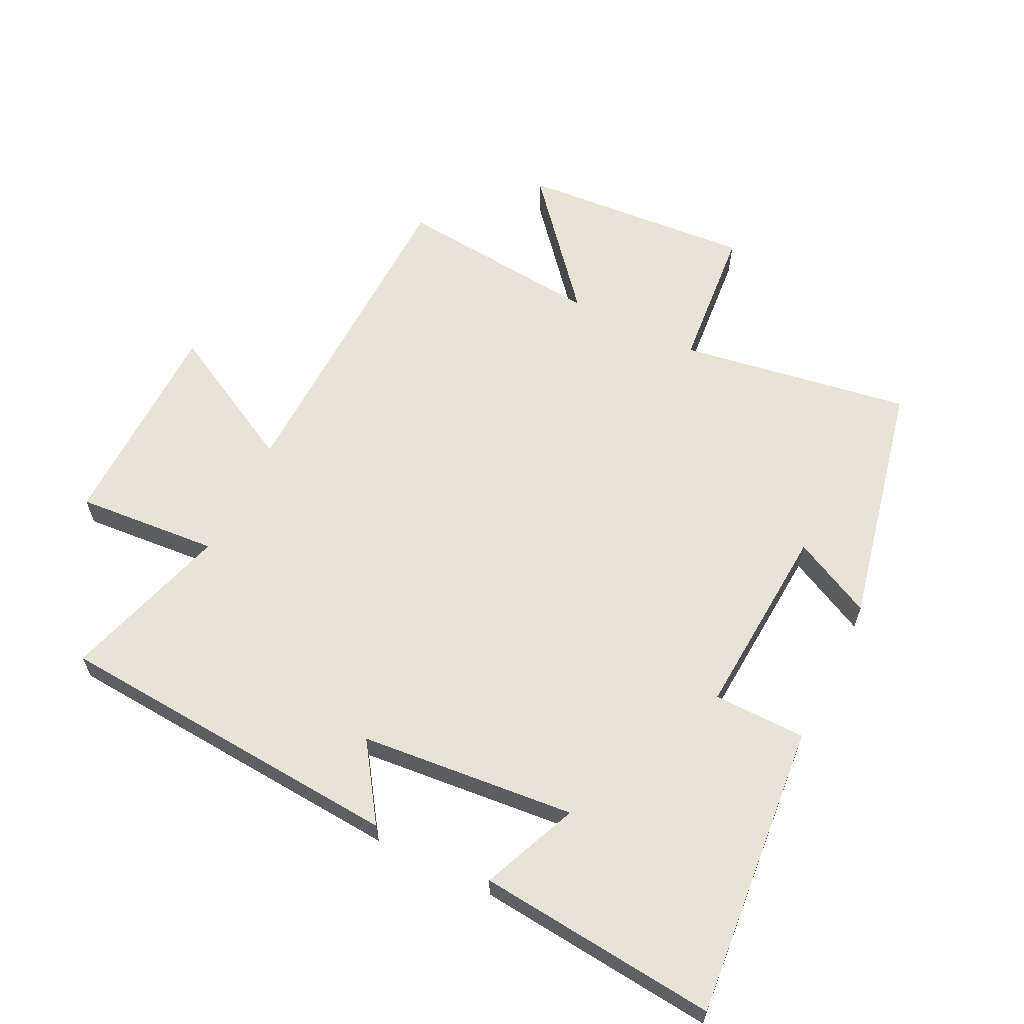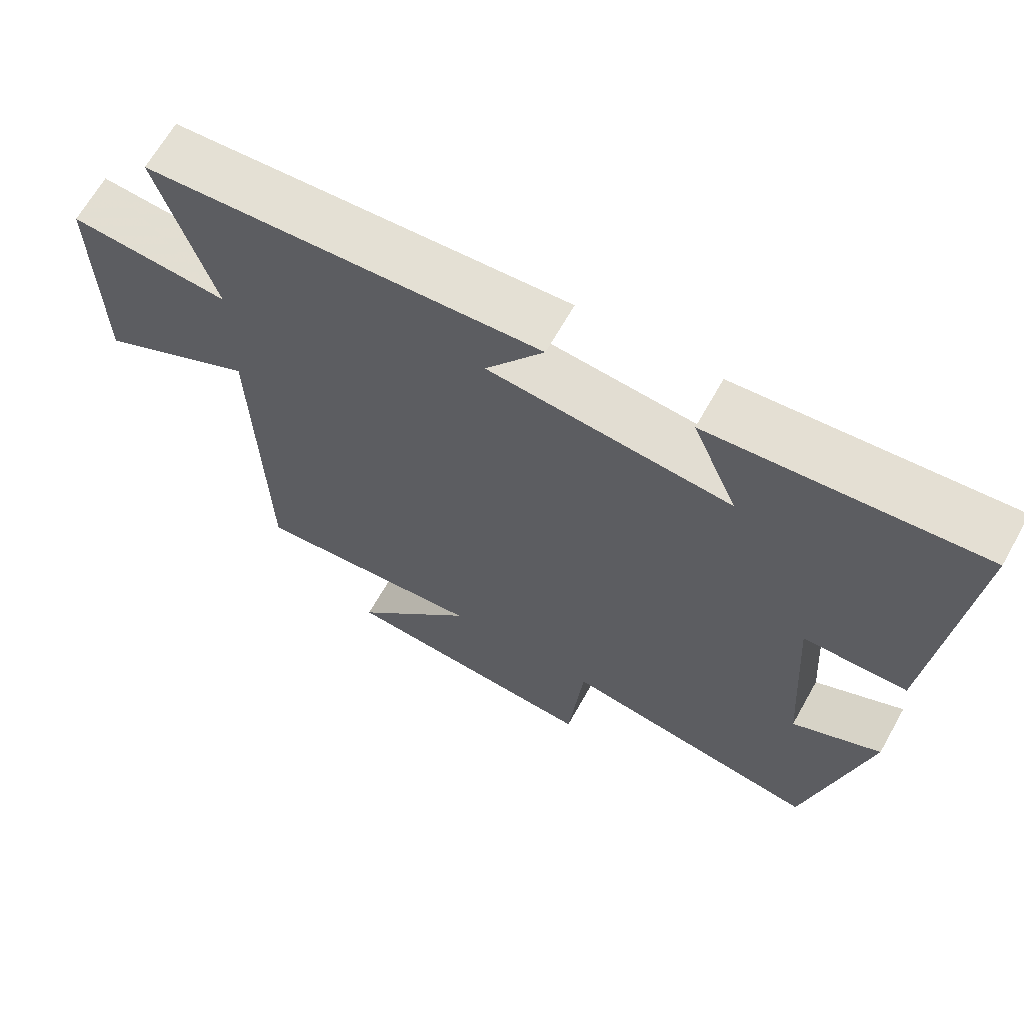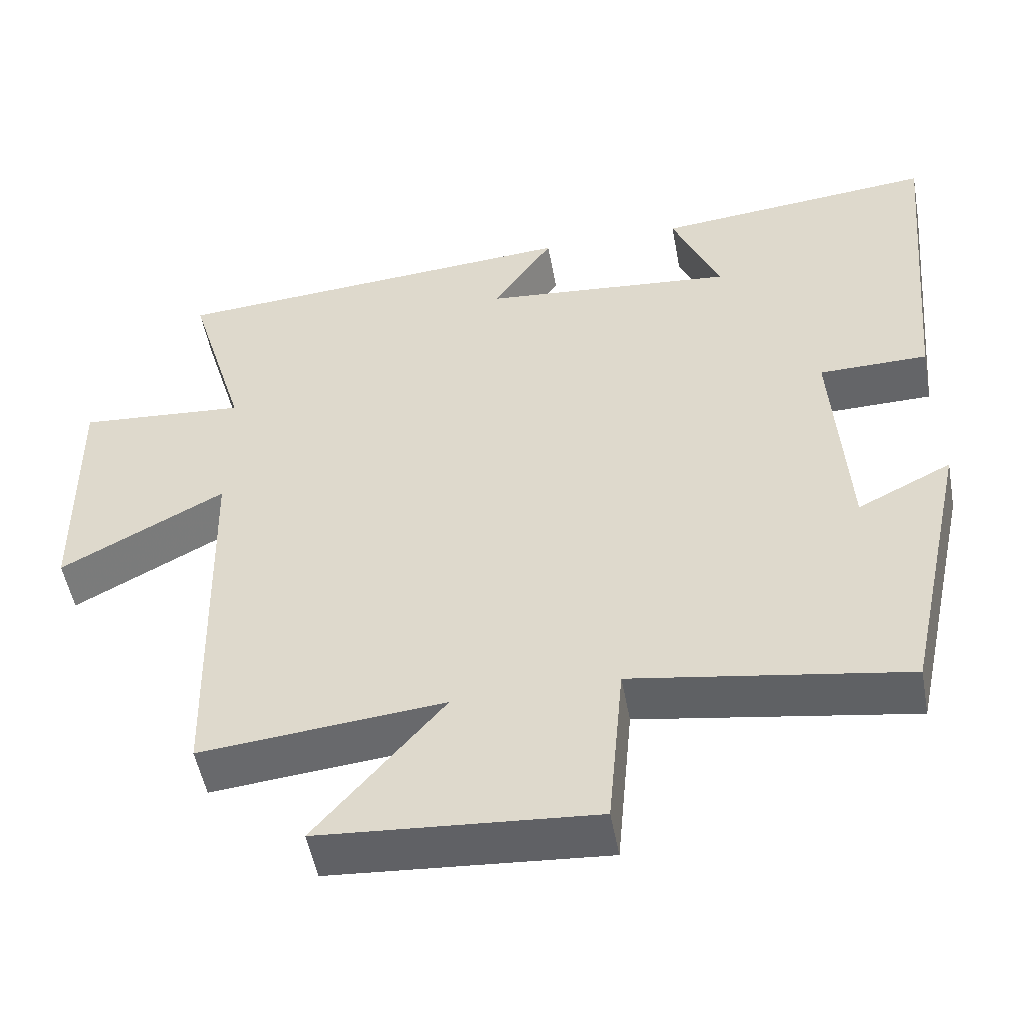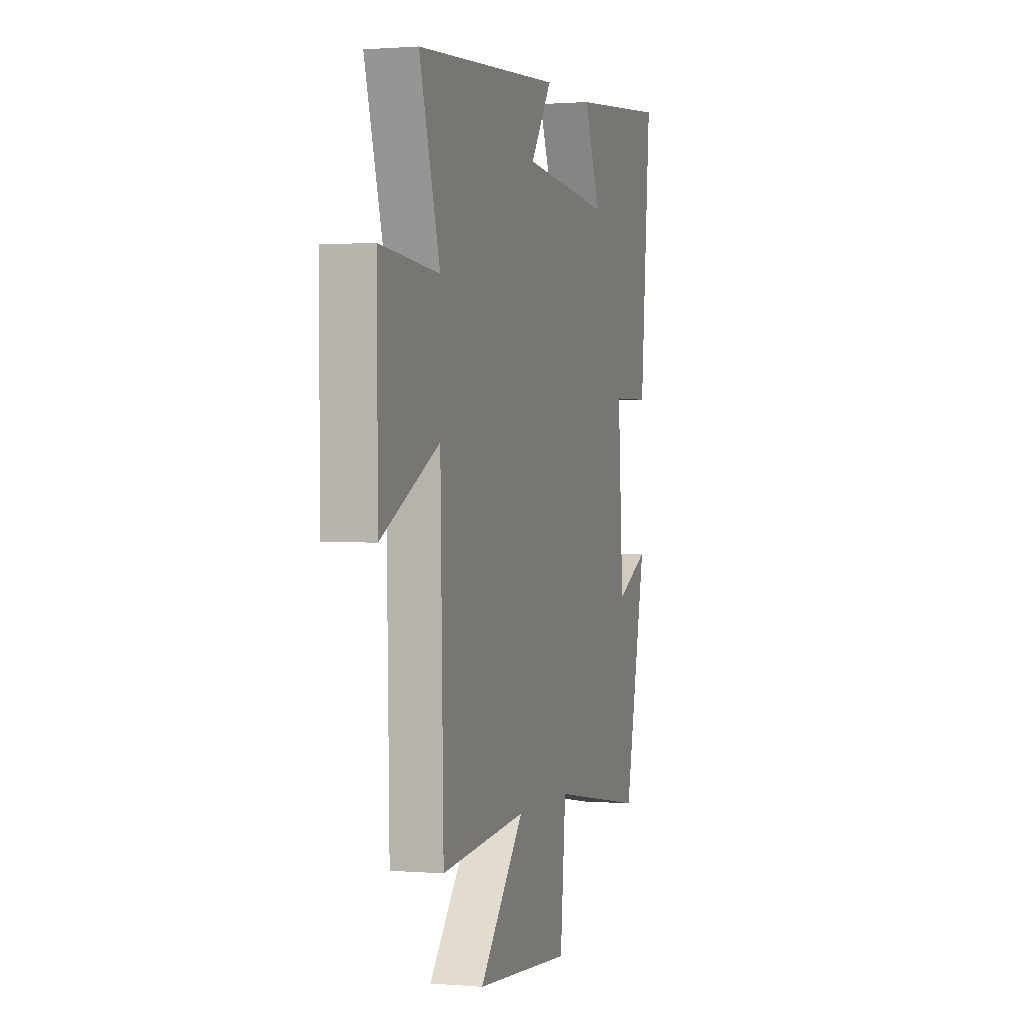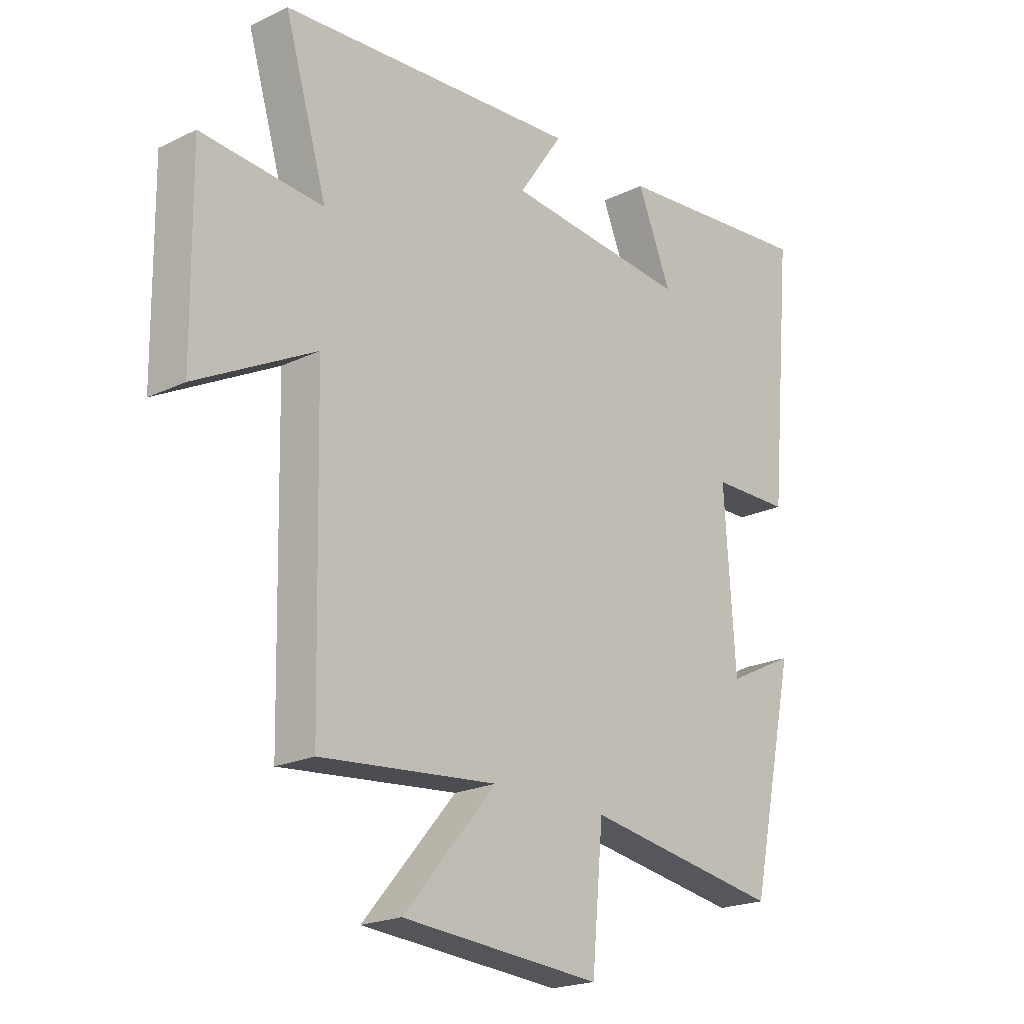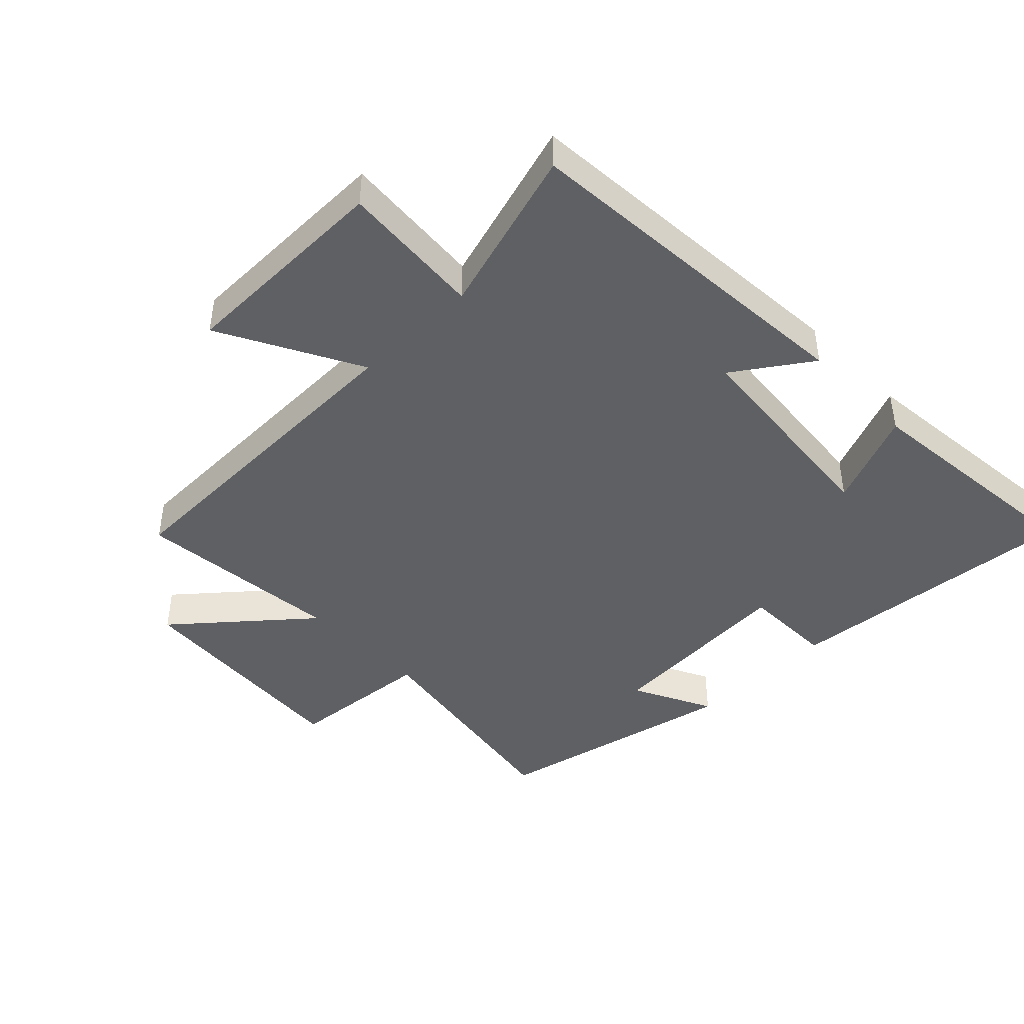
<metadata>
{"format":"obj","ext":"obj","renderer":"f3d","projection":"perspective","resolution":1024,"background":"white","views":[{"elev":62.1,"azim":26.4,"up":"+Y"},{"elev":66.3,"azim":29.4,"up":"+Z"},{"elev":-51.3,"azim":10.4,"up":"+Z"},{"elev":0.9,"azim":-72.9,"up":"+Z"},{"elev":-20.9,"azim":-49.0,"up":"+Z"},{"elev":-43.9,"azim":-45.7,"up":"+Y"}]}
</metadata>
<code>
v -0.578 0.07 0.461
v -0.027 0.07 0.5
v -0.108 0.07 0.381
v 0.23 0.07 0.349
v 0.167 0.07 0.5
v 0.542 0.07 0.536
v 0.5 0.07 0.074
v 0.355 0.07 0.072
v 0.375 0.07 -0.234
v 0.5 0.07 -0.172
v 0.416 0.07 -0.559
v 0.053 0.07 -0.5
v 0.032 0.07 -0.728
v -0.334 0.07 -0.7
v -0.163 0.07 -0.5
v -0.488 0.07 -0.531
v -0.5 0.07 -0.005
v -0.719 0.07 -0.121
v -0.723 0.07 0.217
v -0.5 0.07 0.199
v -0.578 0 0.461
v -0.027 0 0.5
v -0.108 0 0.381
v 0.23 0 0.349
v 0.167 0 0.5
v 0.542 0 0.536
v 0.5 0 0.074
v 0.355 0 0.072
v 0.375 0 -0.234
v 0.5 0 -0.172
v 0.416 0 -0.559
v 0.053 0 -0.5
v 0.032 0 -0.728
v -0.334 0 -0.7
v -0.163 0 -0.5
v -0.488 0 -0.531
v -0.5 0 -0.005
v -0.719 0 -0.121
v -0.723 0 0.217
v -0.5 0 0.199
f 17 18 19 20
f 15 16 17 20
f 15 20 1
f 12 13 14 15
f 12 15 1
f 9 10 11 12
f 8 9 12 1
f 6 7 8
f 5 6 8
f 4 5 8
f 3 4 8
f 3 8 1
f 1 2 3
f 40 39 38 37
f 40 37 36 35
f 21 40 35
f 35 34 33 32
f 21 35 32
f 32 31 30 29
f 21 32 29 28
f 28 27 26
f 28 26 25
f 28 25 24
f 28 24 23
f 21 28 23
f 23 22 21
f 1 21 22 2
f 2 22 23 3
f 3 23 24 4
f 4 24 25 5
f 5 25 26 6
f 6 26 27 7
f 7 27 28 8
f 8 28 29 9
f 9 29 30 10
f 10 30 31 11
f 11 31 32 12
f 12 32 33 13
f 13 33 34 14
f 14 34 35 15
f 15 35 36 16
f 16 36 37 17
f 17 37 38 18
f 18 38 39 19
f 19 39 40 20
f 20 40 21 1

</code>
